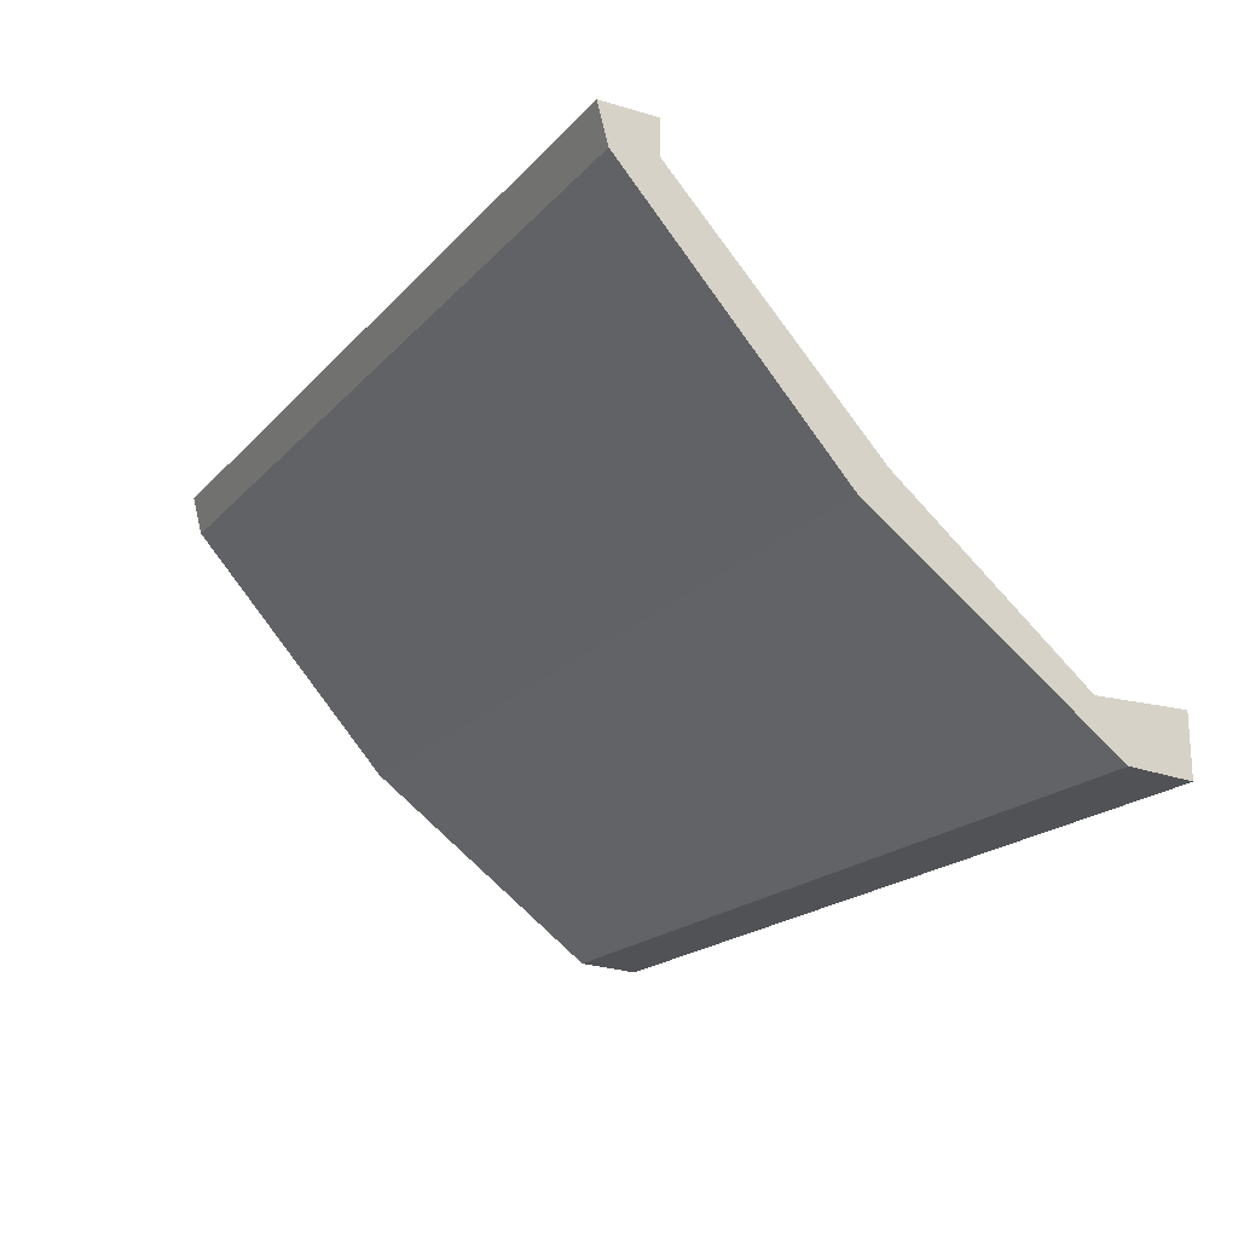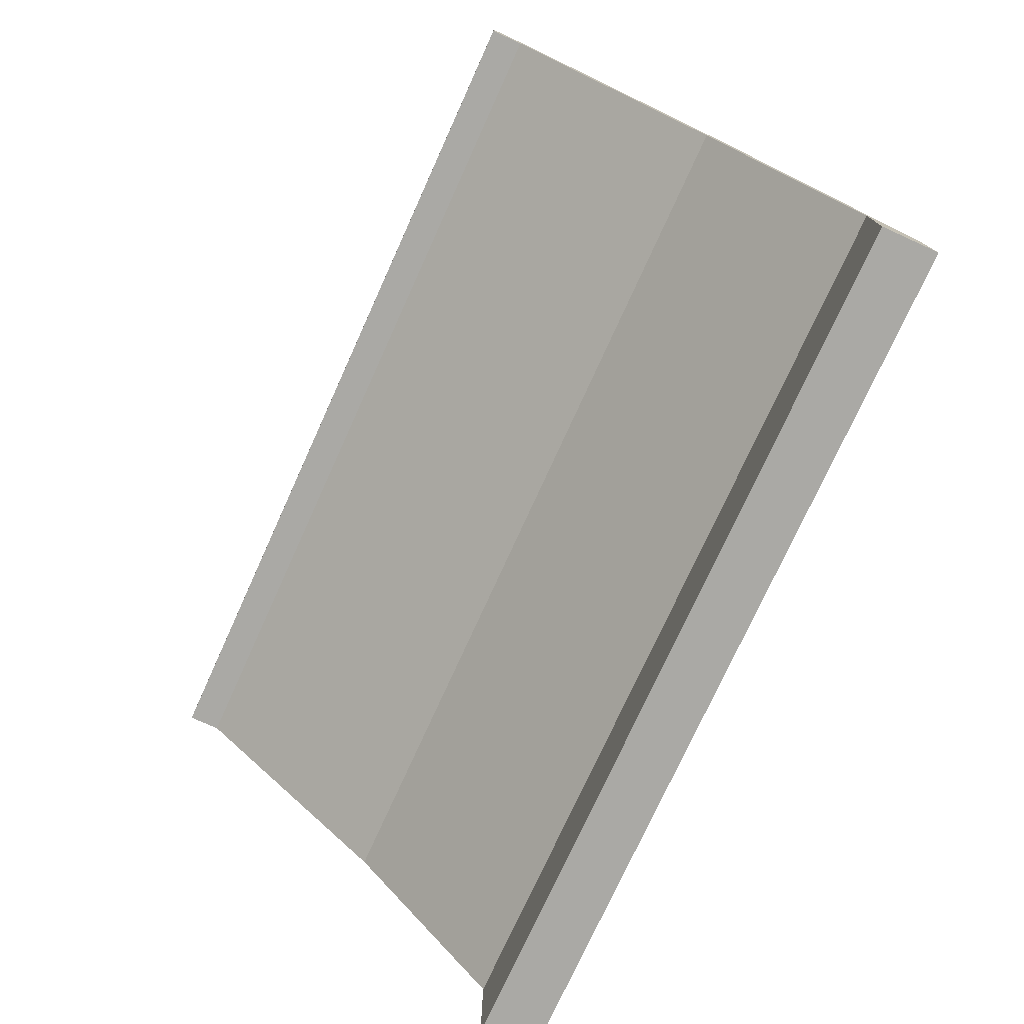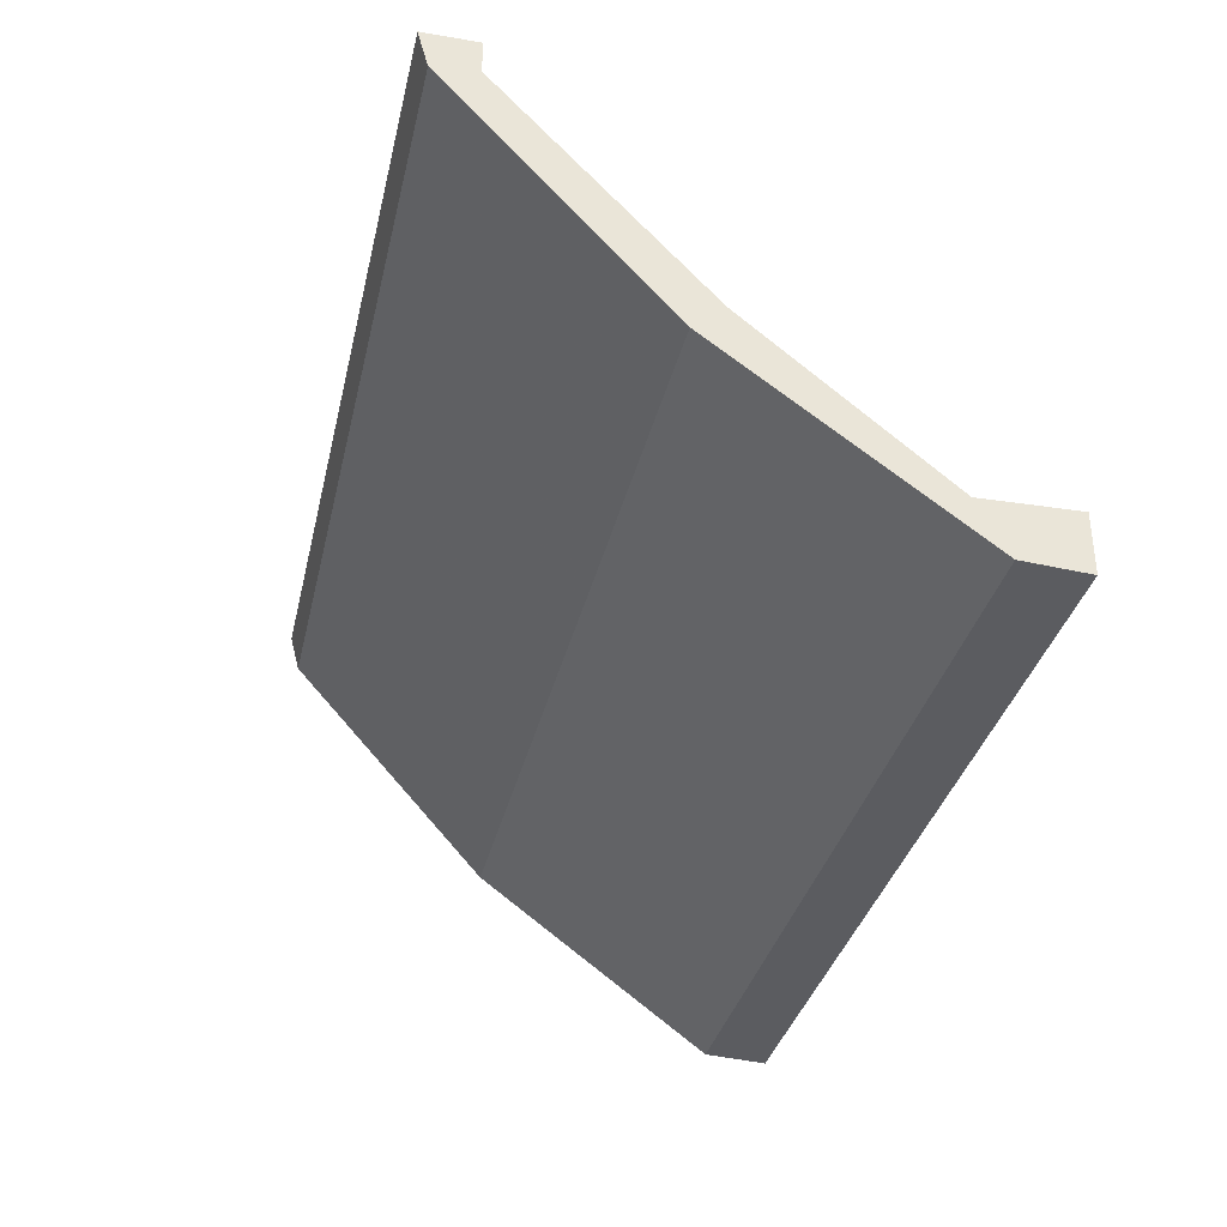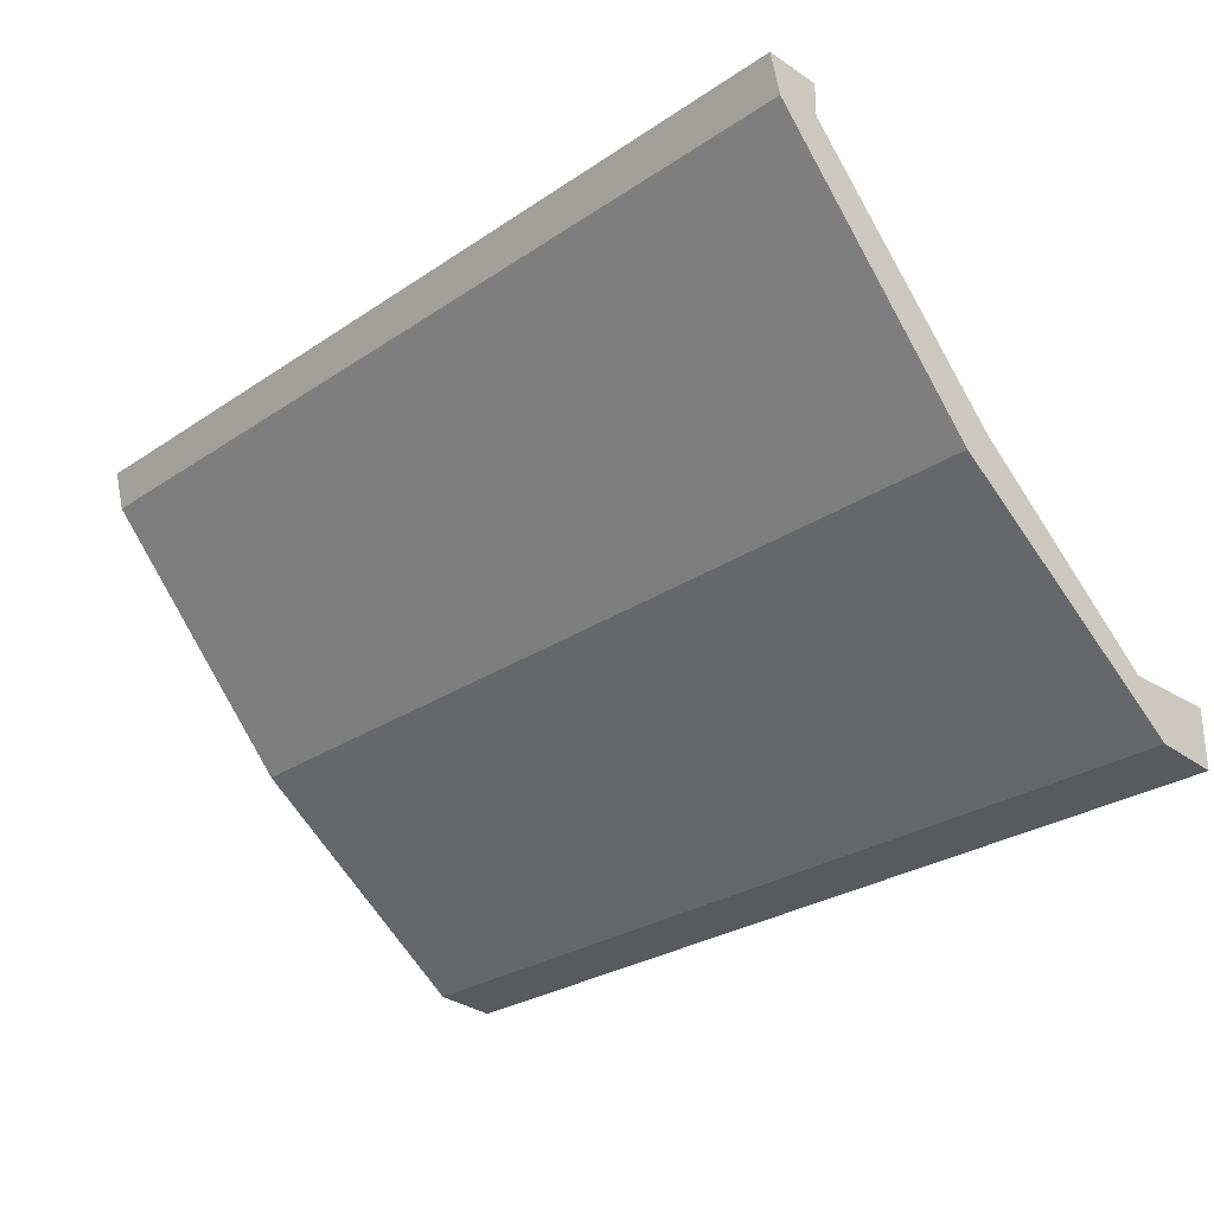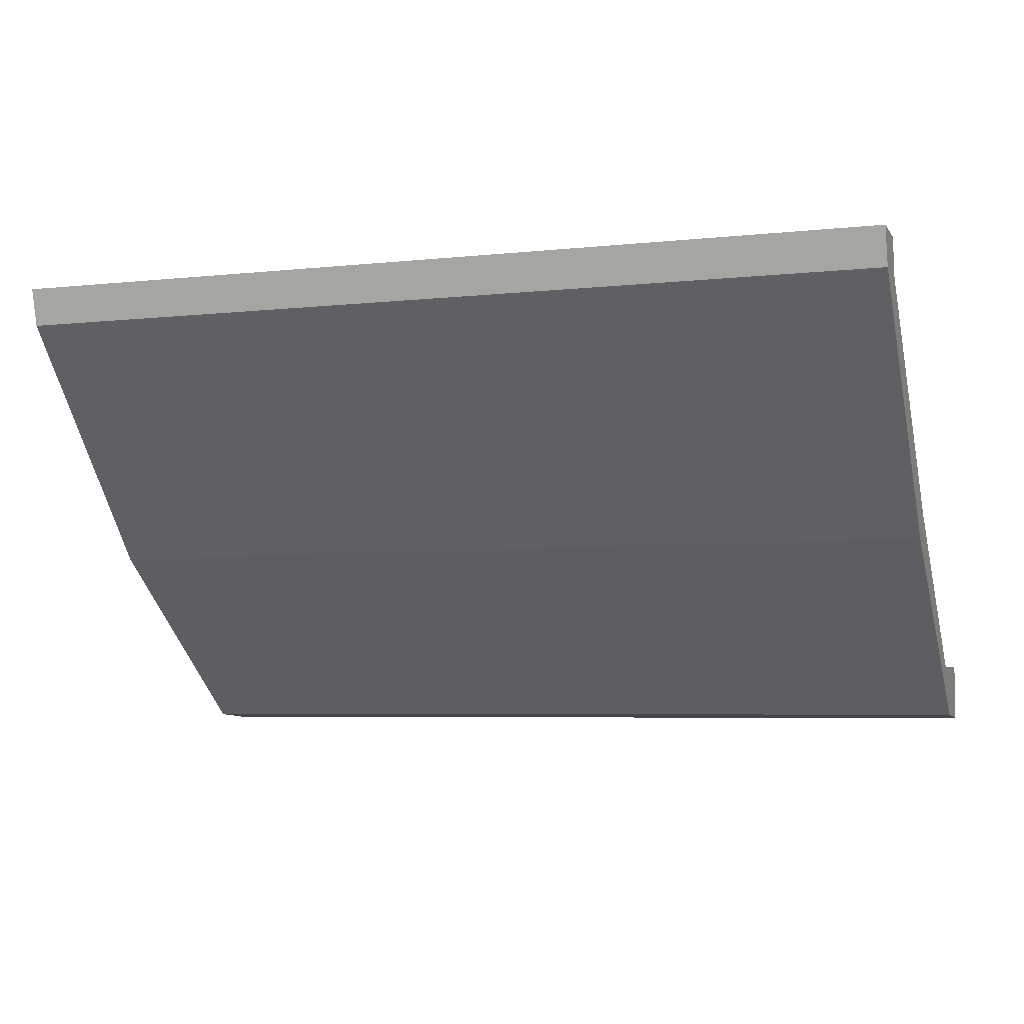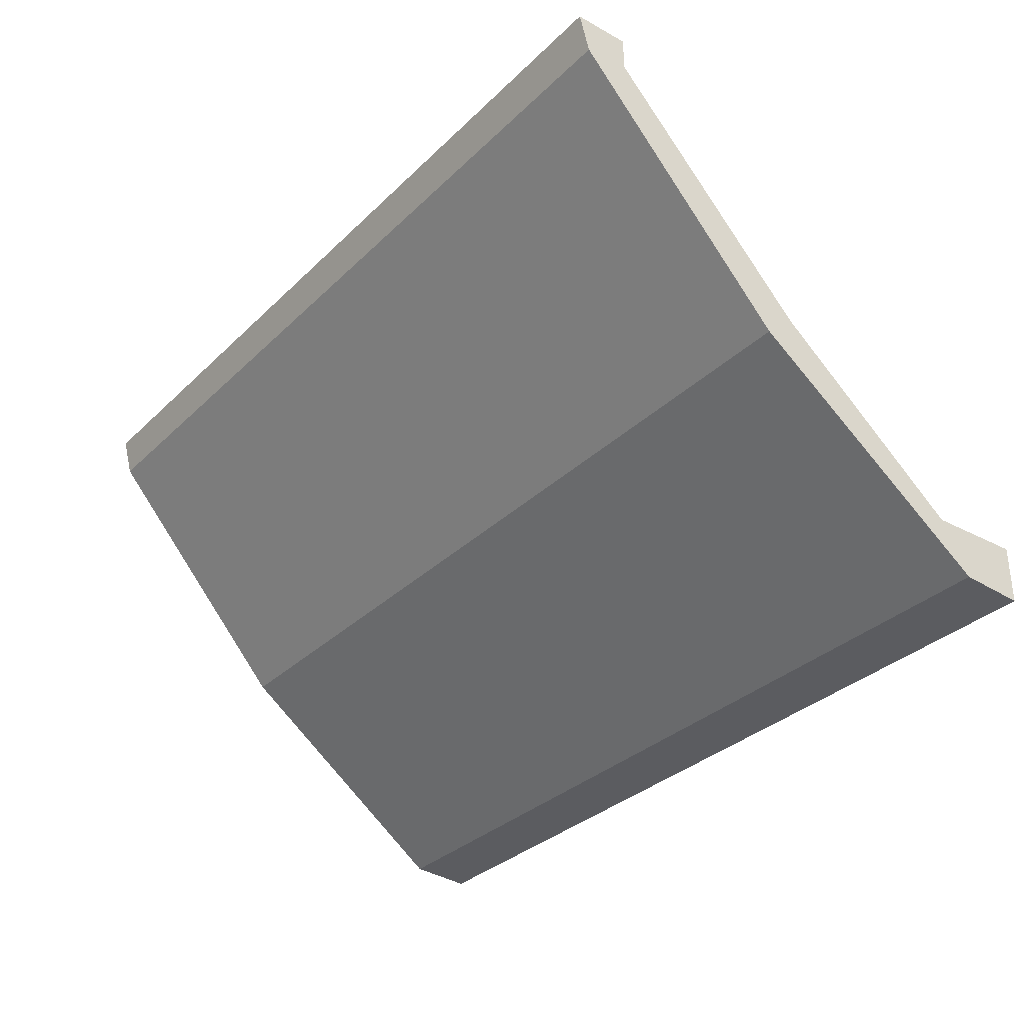
<metadata>
{"format":"obj","ext":"obj","renderer":"f3d","projection":"perspective","resolution":1024,"background":"white","views":[{"elev":-19.1,"azim":-118.6,"up":"+Z"},{"elev":-75.3,"azim":65.6,"up":"+Y"},{"elev":-34.5,"azim":-102.8,"up":"+Z"},{"elev":-28.1,"azim":-134.7,"up":"+Z"},{"elev":-5.7,"azim":-161.7,"up":"+Z"},{"elev":-32.6,"azim":-127.5,"up":"+Z"}]}
</metadata>
<code>
v -2.85 0 -1.174
v -2.85 0.5879 -1.185
v -2.85 0.4053 -1.519
v 2.85 0.4053 -1.519
v 2.85 0.5879 -1.185
v 2.85 0 -1.174
v -2.85 0 -1.543
v 2.85 0 -1.543
v -2.85 3.346 1.333
v -2.85 3.281 1.095
v -2.85 3.006 1.333
v 2.85 3.281 1.095
v 2.85 3.346 1.333
v 2.85 3.006 1.333
v 2.85 1.944 -0.3901
v -2.85 1.944 -0.3901
v 2.85 1.754 -0.2225
v -2.85 1.754 -0.2225
v -2.85 3.006 1.122
v 2.85 3.006 1.122
f 1 2 3 7
f 4 5 6 8
f 11 9 10 19
f 12 13 14 20
f 10 12 15 16
f 6 5 2 1
f 15 17 5 4
f 5 17 18 2
f 16 3 2 18
f 16 15 4 3
f 6 1 7 8
f 14 13 9 11
f 8 7 3 4
f 12 10 9 13
f 19 18 17 20
f 11 19 20 14
f 20 17 15 12
f 16 18 19 10

</code>
